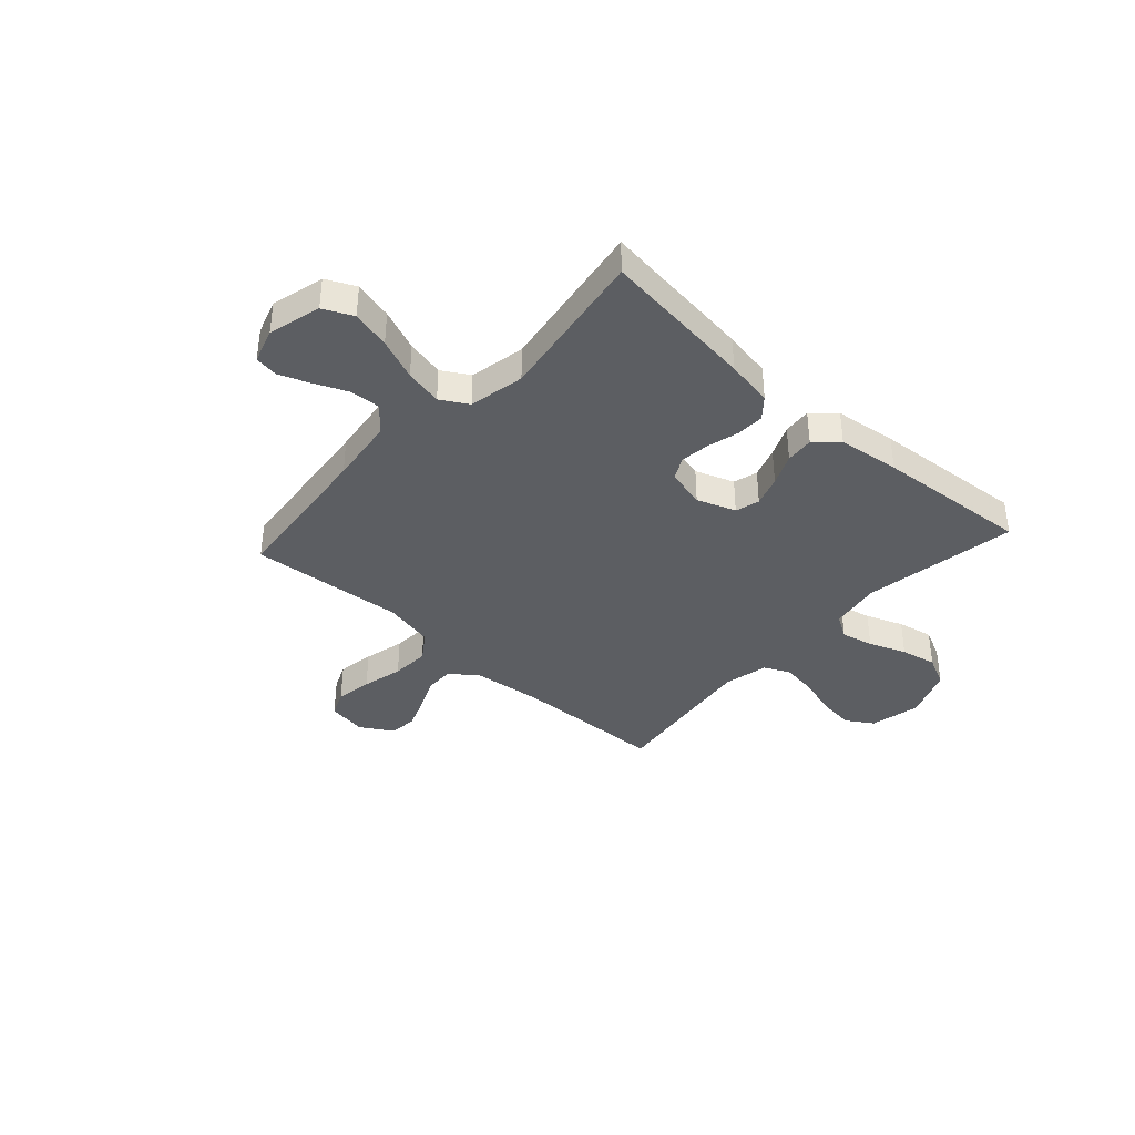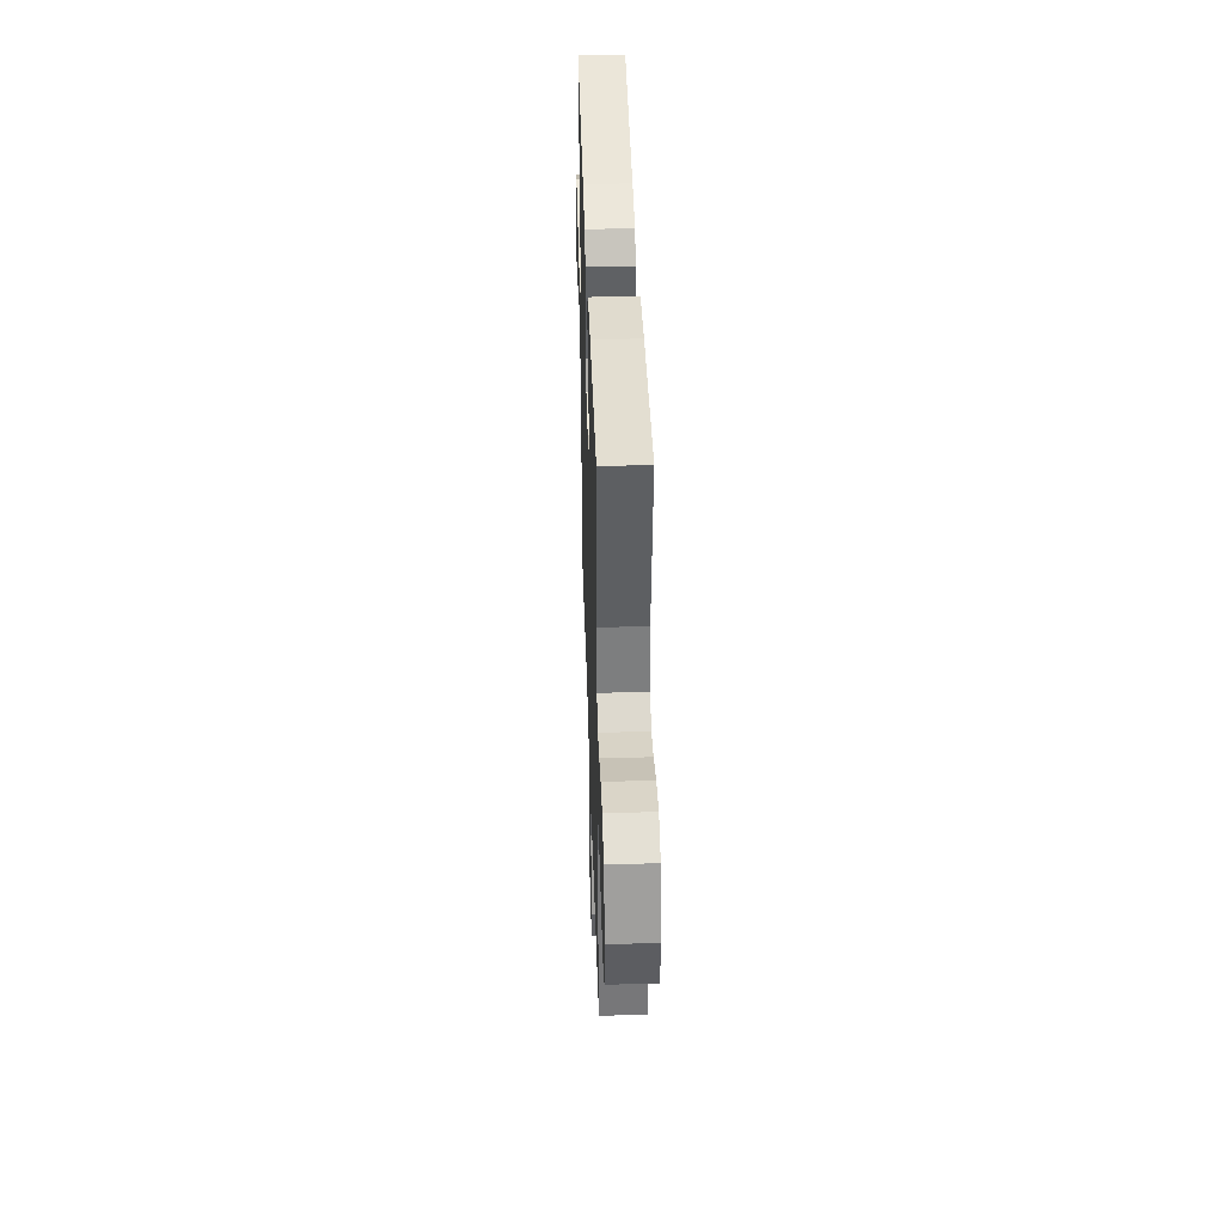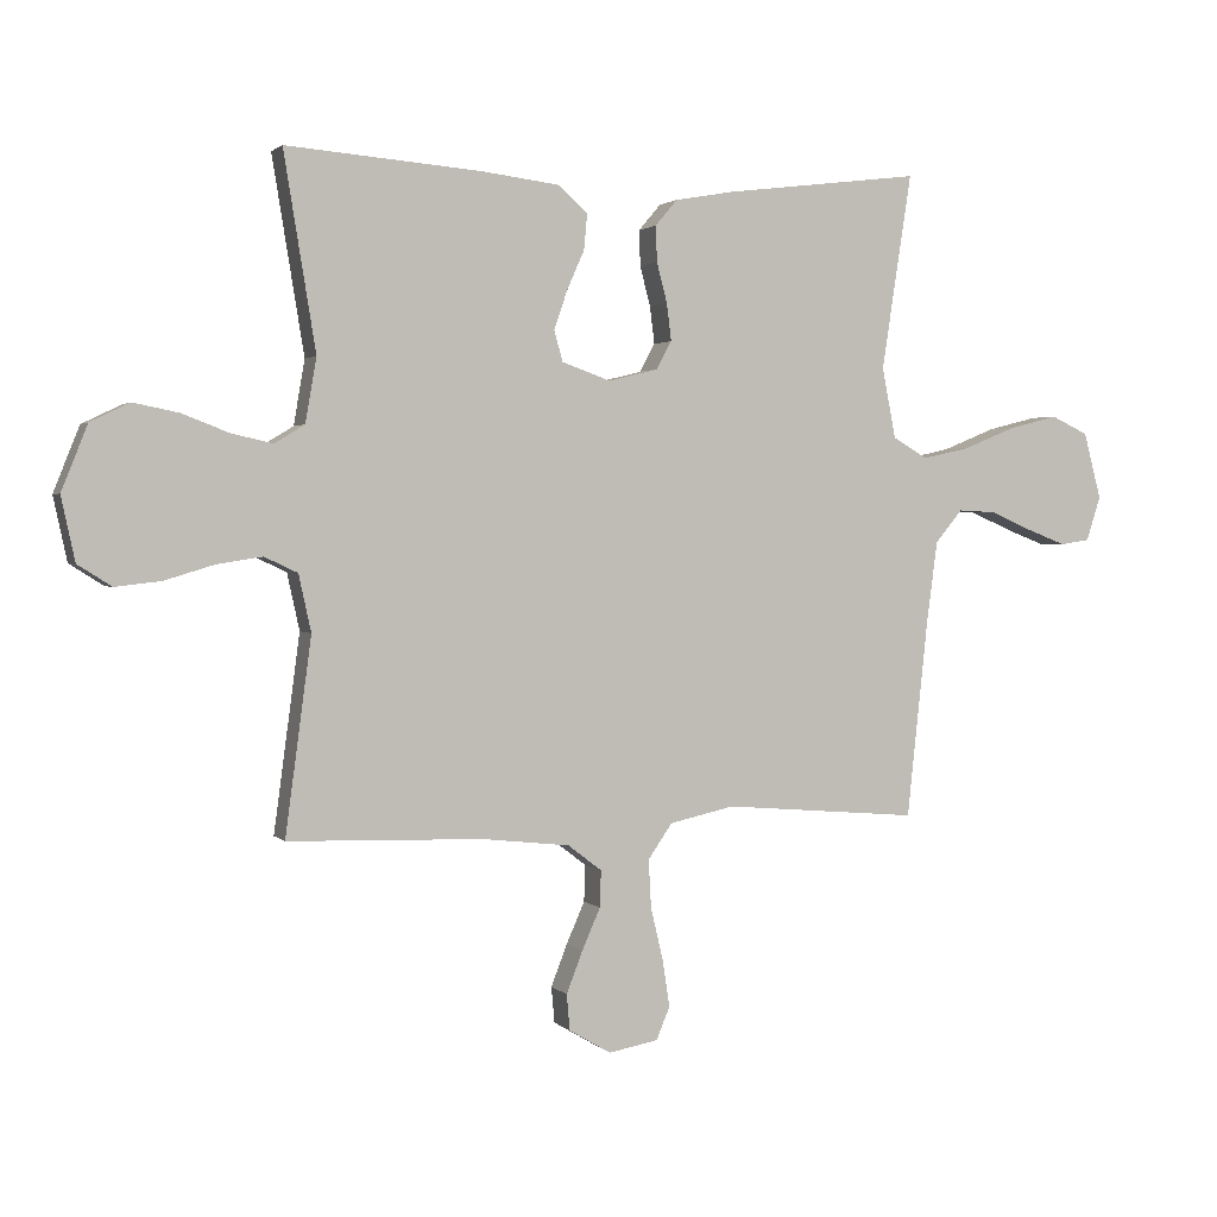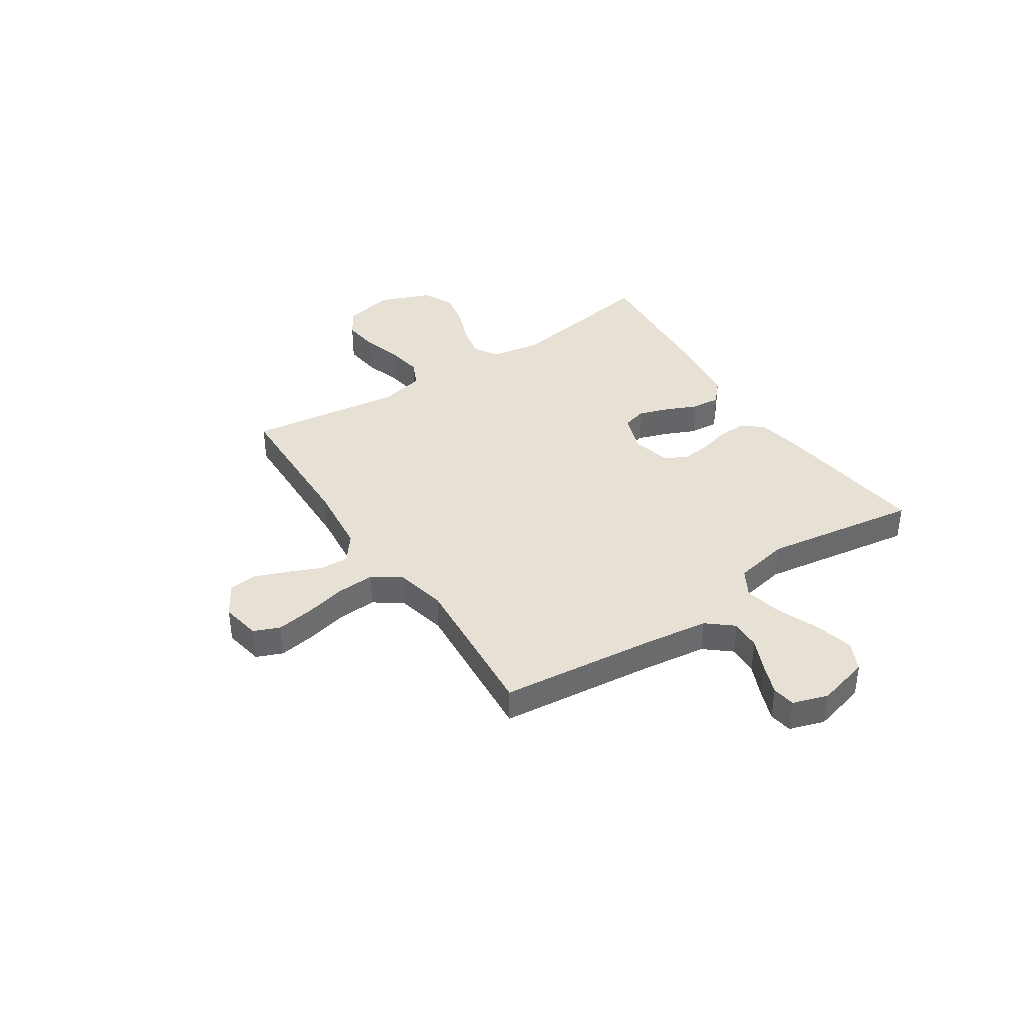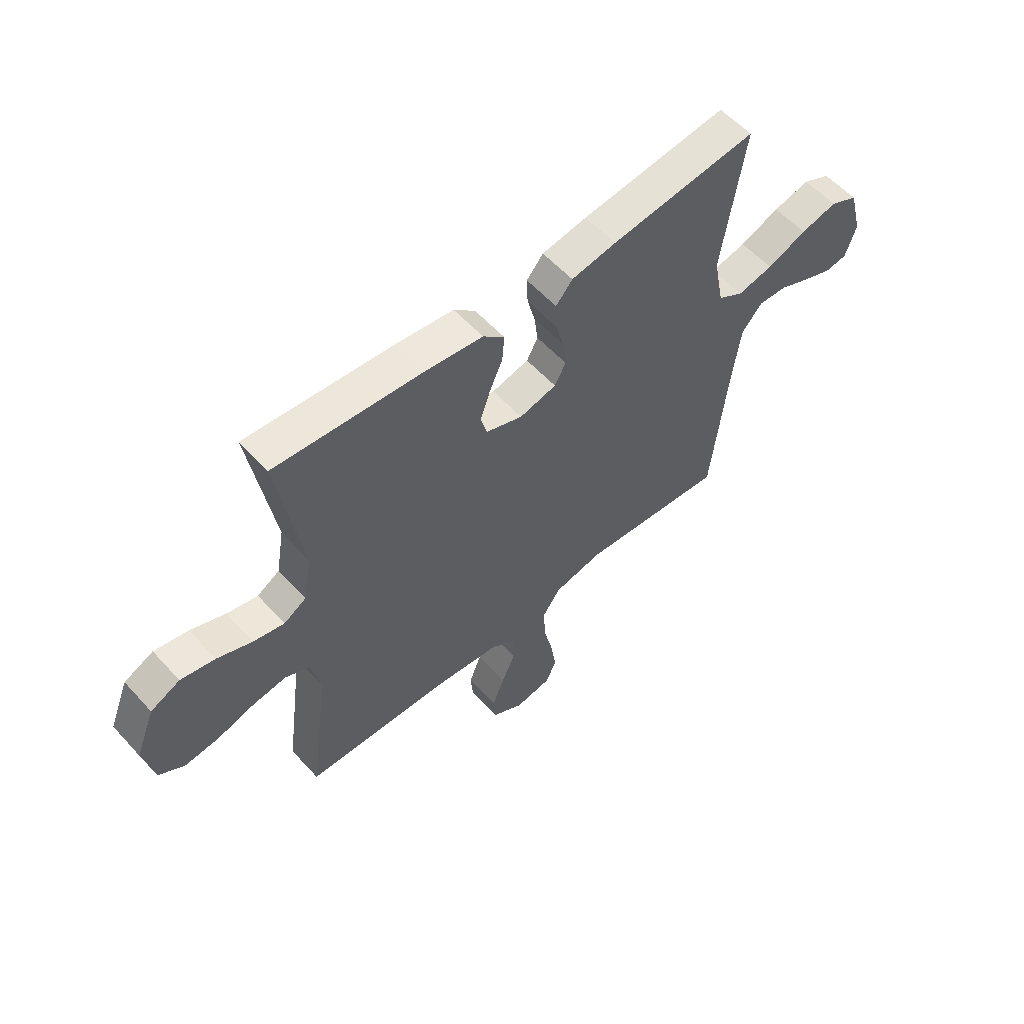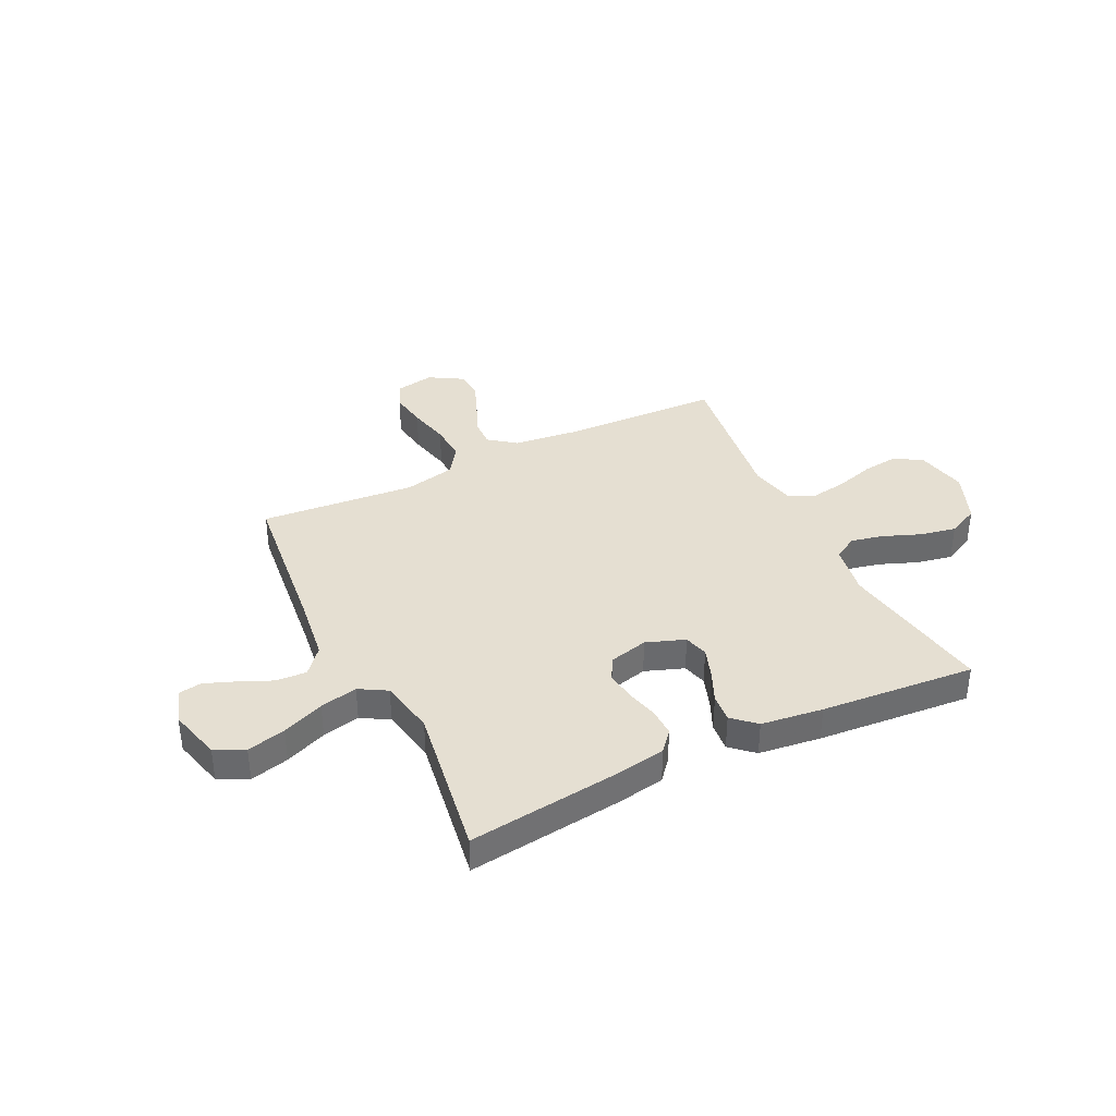
<metadata>
{"format":"obj","ext":"obj","renderer":"f3d","projection":"perspective","resolution":1024,"background":"white","views":[{"elev":-38.1,"azim":-42.2,"up":"+Y"},{"elev":40.6,"azim":88.2,"up":"+Z"},{"elev":1.8,"azim":159.6,"up":"+Z"},{"elev":39.0,"azim":-123.5,"up":"+Y"},{"elev":56.9,"azim":138.4,"up":"+Z"},{"elev":37.4,"azim":-25.9,"up":"+Y"}]}
</metadata>
<code>
v 0.5 0.07 -0.5
v 0.2 0.07 -0.509
v 0.066 0.07 -0.524
v 0.014 0.07 -0.564
v 0.016 0.07 -0.62
v 0.044 0.07 -0.684
v 0.069 0.07 -0.748
v 0.064 0.07 -0.803
v 0 0.07 -0.841
v -0.076 0.07 -0.827
v -0.097 0.07 -0.777
v -0.086 0.07 -0.705
v -0.067 0.07 -0.625
v -0.063 0.07 -0.551
v -0.1 0.07 -0.497
v -0.2 0.07 -0.475
v -0.5 0.07 -0.5
v -0.532 0.07 -0.2
v -0.549 0.07 -0.071
v -0.591 0.07 -0.021
v -0.65 0.07 -0.024
v -0.714 0.07 -0.052
v -0.774 0.07 -0.075
v -0.819 0.07 -0.068
v -0.841 0.07 0
v -0.814 0.07 0.102
v -0.757 0.07 0.129
v -0.682 0.07 0.11
v -0.601 0.07 0.077
v -0.528 0.07 0.061
v -0.475 0.07 0.092
v -0.454 0.07 0.2
v -0.5 0.07 0.5
v -0.2 0.07 0.463
v -0.108 0.07 0.447
v -0.074 0.07 0.407
v -0.076 0.07 0.352
v -0.092 0.07 0.291
v -0.099 0.07 0.234
v -0.076 0.07 0.191
v 0 0.07 0.172
v 0.075 0.07 0.199
v 0.088 0.07 0.246
v 0.068 0.07 0.305
v 0.041 0.07 0.366
v 0.036 0.07 0.421
v 0.08 0.07 0.461
v 0.2 0.07 0.476
v 0.5 0.07 0.5
v 0.451 0.07 0.2
v 0.468 0.07 0.101
v 0.514 0.07 0.073
v 0.577 0.07 0.087
v 0.649 0.07 0.115
v 0.719 0.07 0.129
v 0.779 0.07 0.1
v 0.819 0.07 0
v 0.798 0.07 -0.098
v 0.746 0.07 -0.131
v 0.676 0.07 -0.123
v 0.6 0.07 -0.1
v 0.53 0.07 -0.089
v 0.479 0.07 -0.113
v 0.46 0.07 -0.2
v 0.5 0 -0.5
v 0.2 0 -0.509
v 0.066 0 -0.524
v 0.014 0 -0.564
v 0.016 0 -0.62
v 0.044 0 -0.684
v 0.069 0 -0.748
v 0.064 0 -0.803
v 0 0 -0.841
v -0.076 0 -0.827
v -0.097 0 -0.777
v -0.086 0 -0.705
v -0.067 0 -0.625
v -0.063 0 -0.551
v -0.1 0 -0.497
v -0.2 0 -0.475
v -0.5 0 -0.5
v -0.532 0 -0.2
v -0.549 0 -0.071
v -0.591 0 -0.021
v -0.65 0 -0.024
v -0.714 0 -0.052
v -0.774 0 -0.075
v -0.819 0 -0.068
v -0.841 0 0
v -0.814 0 0.102
v -0.757 0 0.129
v -0.682 0 0.11
v -0.601 0 0.077
v -0.528 0 0.061
v -0.475 0 0.092
v -0.454 0 0.2
v -0.5 0 0.5
v -0.2 0 0.463
v -0.108 0 0.447
v -0.074 0 0.407
v -0.076 0 0.352
v -0.092 0 0.291
v -0.099 0 0.234
v -0.076 0 0.191
v 0 0 0.172
v 0.075 0 0.199
v 0.088 0 0.246
v 0.068 0 0.305
v 0.041 0 0.366
v 0.036 0 0.421
v 0.08 0 0.461
v 0.2 0 0.476
v 0.5 0 0.5
v 0.451 0 0.2
v 0.468 0 0.101
v 0.514 0 0.073
v 0.577 0 0.087
v 0.649 0 0.115
v 0.719 0 0.129
v 0.779 0 0.1
v 0.819 0 0
v 0.798 0 -0.098
v 0.746 0 -0.131
v 0.676 0 -0.123
v 0.6 0 -0.1
v 0.53 0 -0.089
v 0.479 0 -0.113
v 0.46 0 -0.2
f 58 59 60 61
f 58 61 62
f 57 58 62
f 56 57 62
f 53 54 55 56
f 52 53 56 62
f 51 52 62 63
f 47 48 49 50
f 44 45 46 47
f 43 44 47 50
f 42 43 50 51
f 35 36 37 38
f 35 38 39
f 32 33 34 35
f 31 32 35 39
f 30 31 39 40
f 26 27 28 29
f 26 29 30
f 25 26 30
f 24 25 30
f 21 22 23 24
f 21 24 30 40
f 16 17 18
f 15 16 18 19
f 10 11 12 13
f 10 13 14
f 9 10 14
f 8 9 14
f 5 6 7 8
f 5 8 14
f 4 5 14 15
f 64 1 2
f 64 2 3
f 41 42 51 63
f 20 21 40 41
f 20 41 63 64
f 15 19 20 64
f 3 4 15 64
f 125 124 123 122
f 126 125 122
f 126 122 121
f 126 121 120
f 120 119 118 117
f 126 120 117 116
f 127 126 116 115
f 114 113 112 111
f 111 110 109 108
f 114 111 108 107
f 115 114 107 106
f 102 101 100 99
f 103 102 99
f 99 98 97 96
f 103 99 96 95
f 104 103 95 94
f 93 92 91 90
f 94 93 90
f 94 90 89
f 94 89 88
f 88 87 86 85
f 104 94 88 85
f 82 81 80
f 83 82 80 79
f 77 76 75 74
f 78 77 74
f 78 74 73
f 78 73 72
f 72 71 70 69
f 78 72 69
f 79 78 69 68
f 66 65 128
f 67 66 128
f 127 115 106 105
f 105 104 85 84
f 128 127 105 84
f 128 84 83 79
f 128 79 68 67
f 1 65 66 2
f 2 66 67 3
f 3 67 68 4
f 4 68 69 5
f 5 69 70 6
f 6 70 71 7
f 7 71 72 8
f 8 72 73 9
f 9 73 74 10
f 10 74 75 11
f 11 75 76 12
f 12 76 77 13
f 13 77 78 14
f 14 78 79 15
f 15 79 80 16
f 16 80 81 17
f 17 81 82 18
f 18 82 83 19
f 19 83 84 20
f 20 84 85 21
f 21 85 86 22
f 22 86 87 23
f 23 87 88 24
f 24 88 89 25
f 25 89 90 26
f 26 90 91 27
f 27 91 92 28
f 28 92 93 29
f 29 93 94 30
f 30 94 95 31
f 31 95 96 32
f 32 96 97 33
f 33 97 98 34
f 34 98 99 35
f 35 99 100 36
f 36 100 101 37
f 37 101 102 38
f 38 102 103 39
f 39 103 104 40
f 40 104 105 41
f 41 105 106 42
f 42 106 107 43
f 43 107 108 44
f 44 108 109 45
f 45 109 110 46
f 46 110 111 47
f 47 111 112 48
f 48 112 113 49
f 49 113 114 50
f 50 114 115 51
f 51 115 116 52
f 52 116 117 53
f 53 117 118 54
f 54 118 119 55
f 55 119 120 56
f 56 120 121 57
f 57 121 122 58
f 58 122 123 59
f 59 123 124 60
f 60 124 125 61
f 61 125 126 62
f 62 126 127 63
f 63 127 128 64
f 64 128 65 1

</code>
